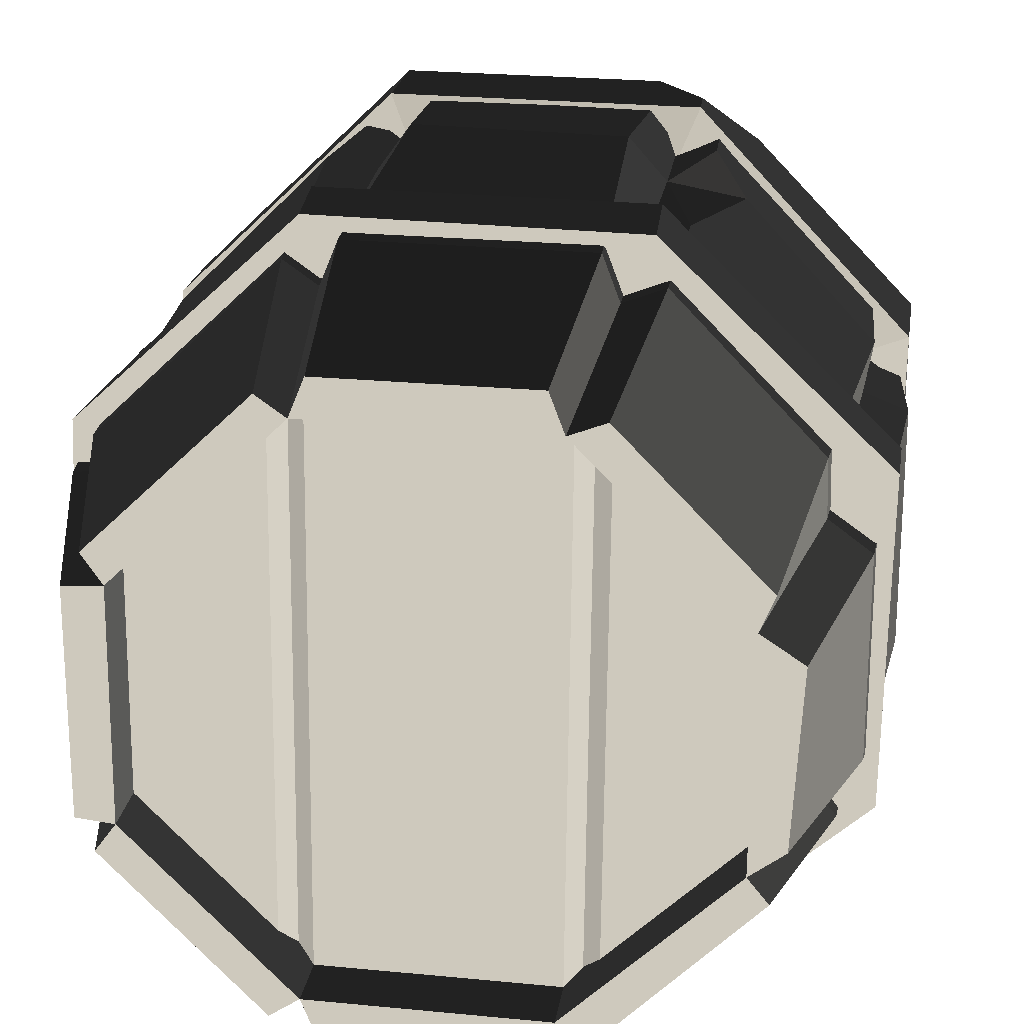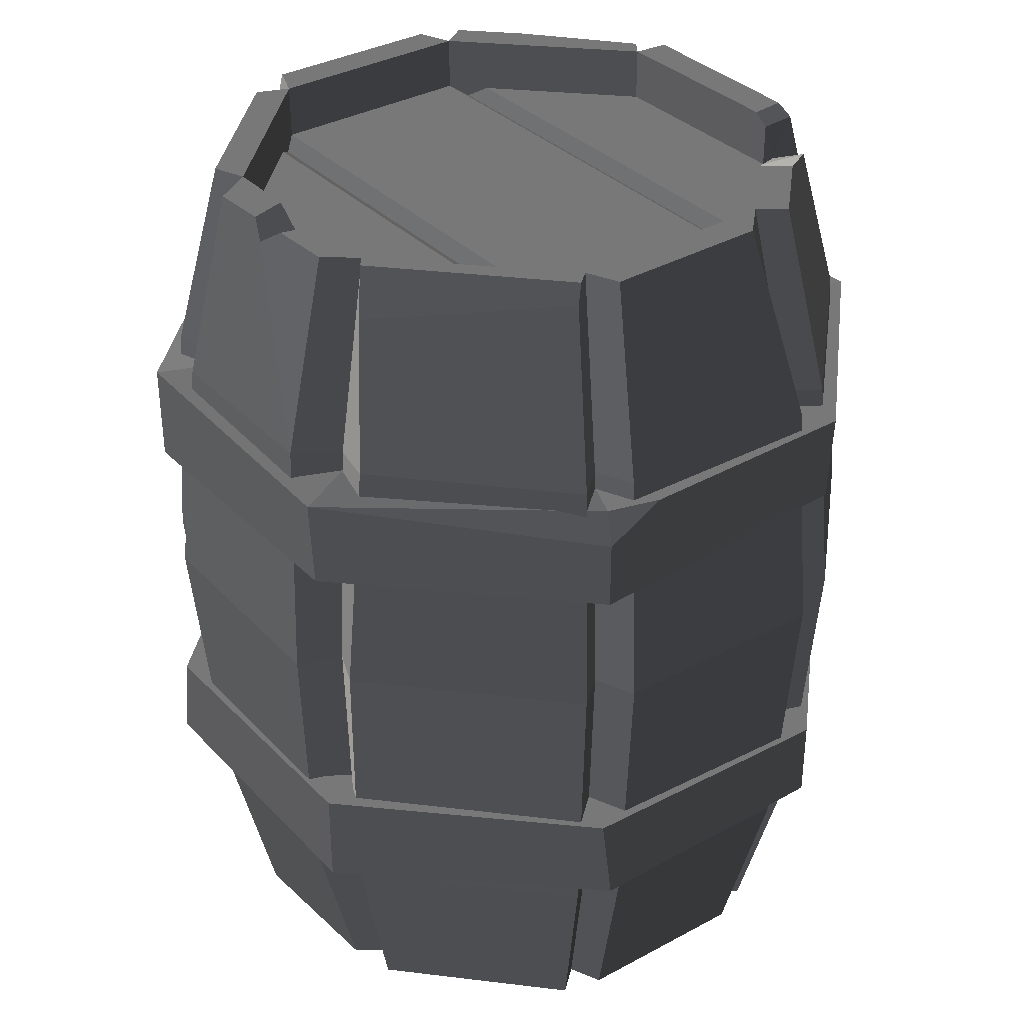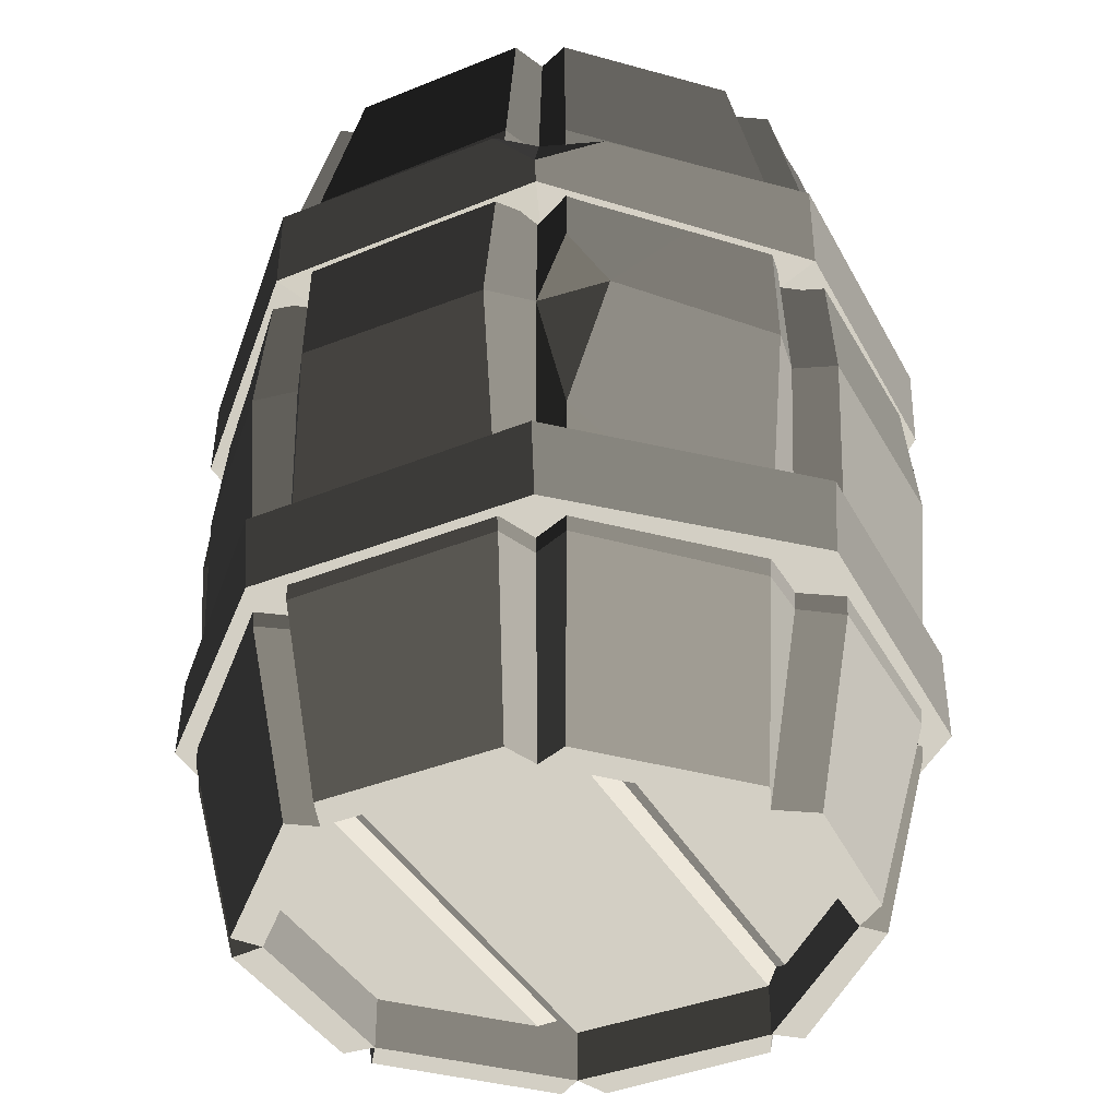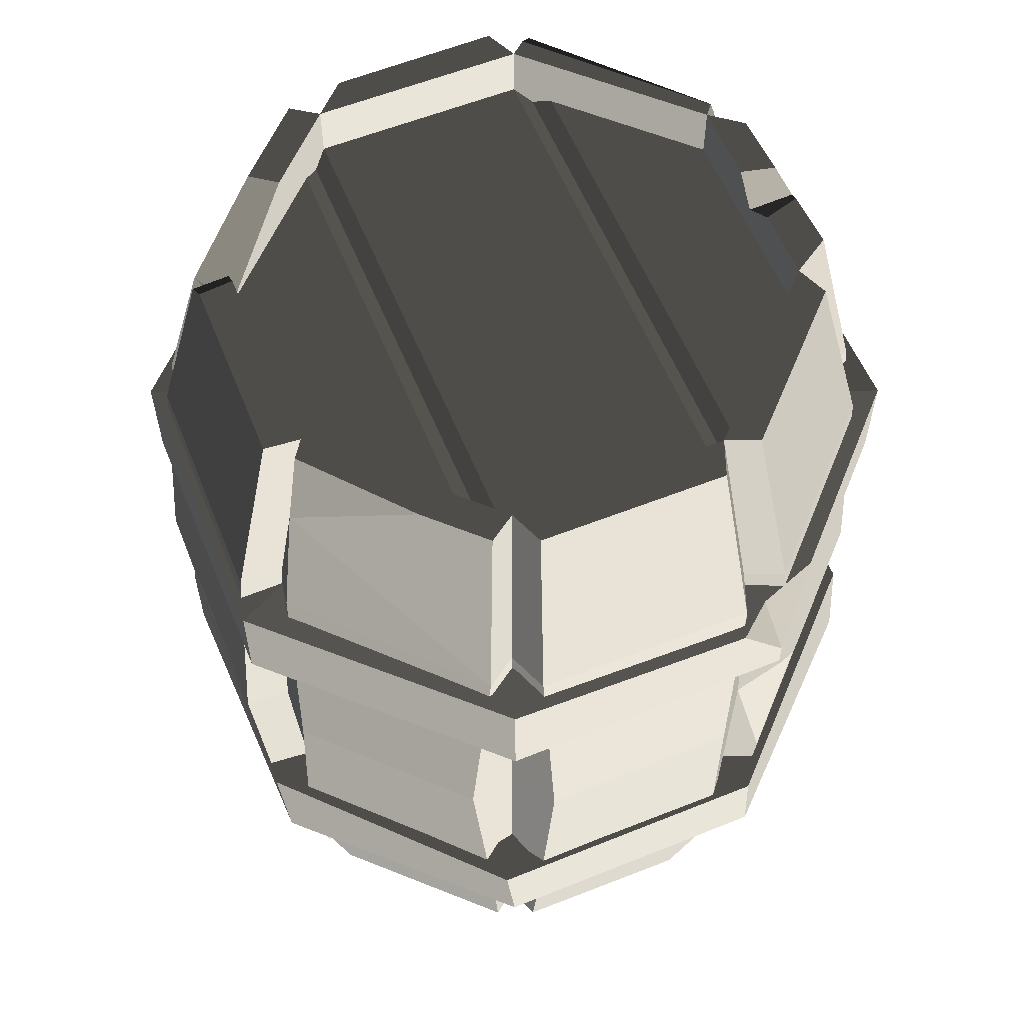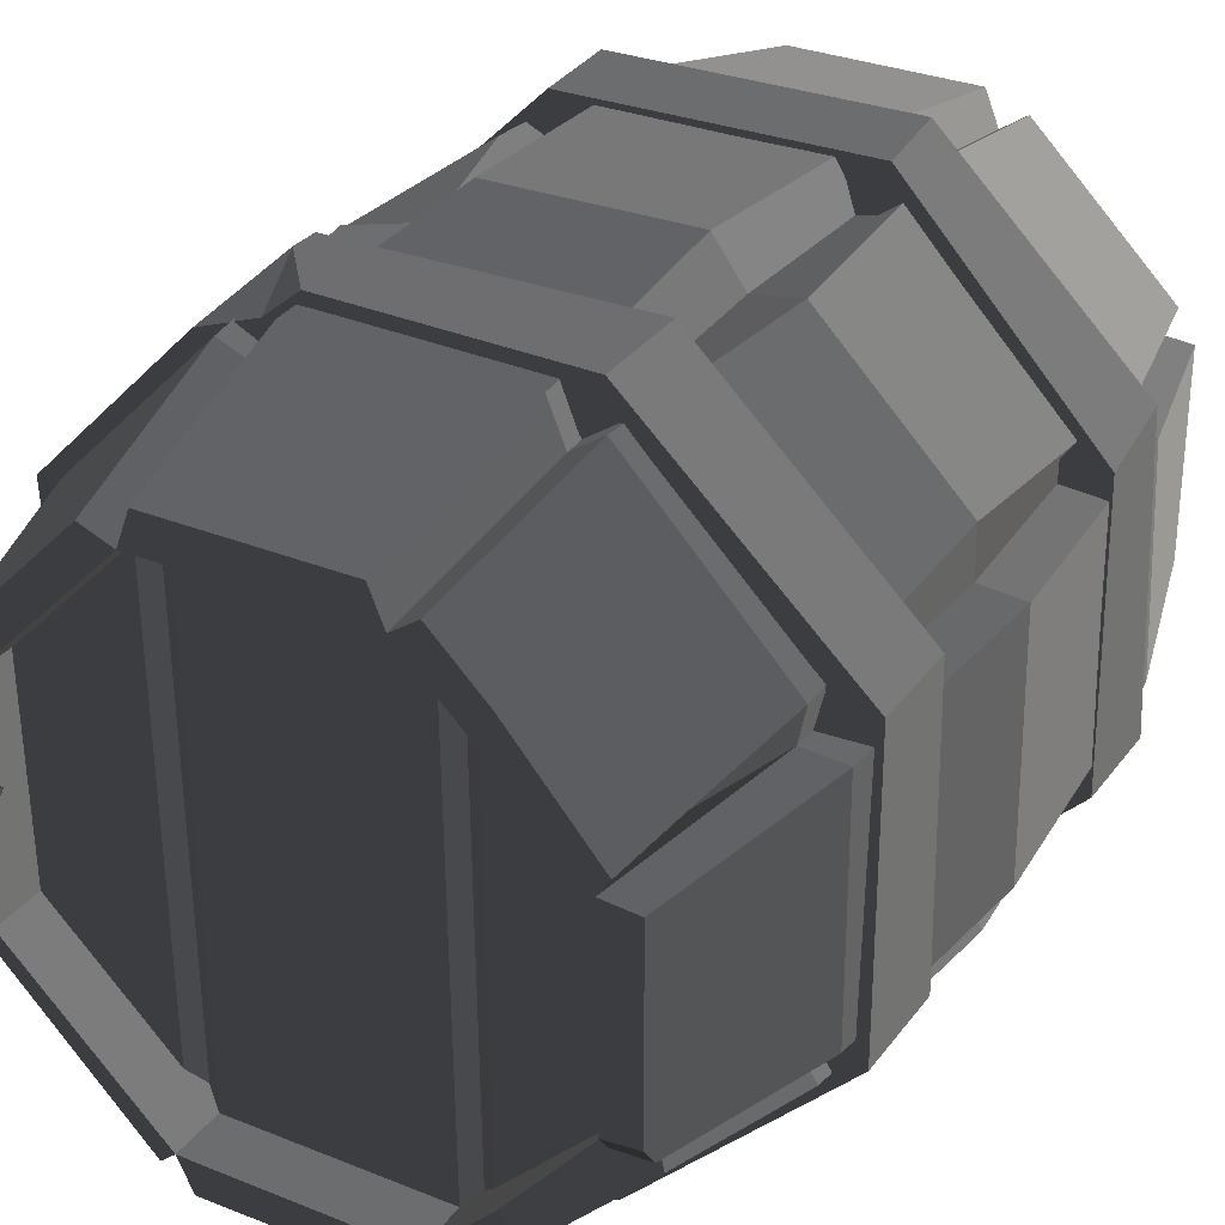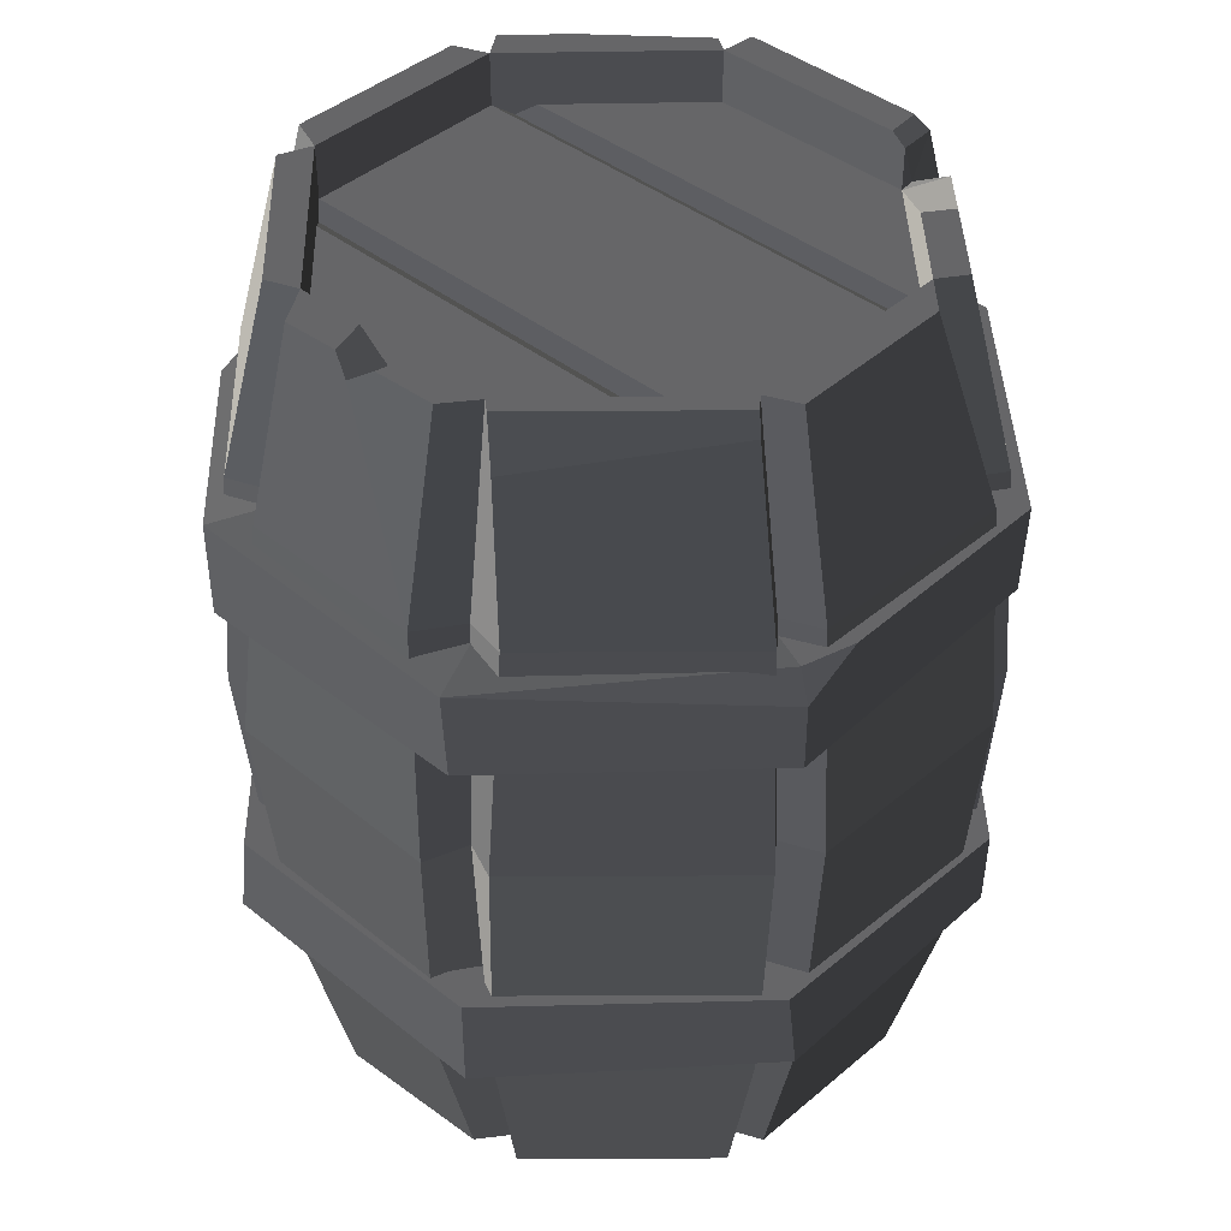
<metadata>
{"format":"obj","ext":"obj","renderer":"f3d","projection":"perspective","resolution":1024,"background":"white","views":[{"elev":22.6,"azim":8.6,"up":"+Z"},{"elev":34.7,"azim":143.6,"up":"+Y"},{"elev":-39.8,"azim":26.9,"up":"+Y"},{"elev":59.0,"azim":-21.7,"up":"+Y"},{"elev":31.5,"azim":-149.7,"up":"+Z"},{"elev":42.0,"azim":134.1,"up":"+Y"}]}
</metadata>
<code>
v  -7.258 -18.5 24.01
v  -6.256 -32.29 20.69
v  6.805 -32.29 20.6
v  7.927 -18.5 23.92
v  10.06 -32.29 18.99
v  19.18 -32.29 9.632
v  21.13 -18.5 12.28
v  11.71 -18.5 22.04
v  20.96 -32.29 5.589
v  20.32 -32.29 -5.917
v  24.01 -18.5 -6.915
v  24.01 -18.5 6.461
v  22.59 -18.5 -10.84
v  19.42 -32.29 -9.293
v  9.199 -32.29 -19.72
v  10.71 -18.5 -22.96
v  7.338 -18.5 -23.8
v  6.298 -32.29 -20.44
v  -6.632 -32.29 -20.62
v  -7.695 -18.5 -24.01
v  -22.62 -18.5 -10.63
v  -11.09 -18.5 -22.46
v  -9.549 -32.29 -19.28
v  -19.47 -32.29 -9.113
v  -24.16 -19.36 -7.468
v  -20.57 -32.29 -7.007
v  -20.5 -32.29 7.561
v  -23.82 -18.5 8.754
v  -19.29 -32.29 9.684
v  -9.118 -32.29 19.56
v  -10.58 -18.5 22.7
v  -22.41 -18.5 11.22
v  14.58 2.961 21.16
v  22.38 18.65 11.2
v  11.78 18.65 22.16
v  12.33 6.722 23.2
v  12.03 -8.262 22.65
v  11.36 1.618 -24.3
v  23.37 1.648 -12.08
v  10.74 18.65 -23.04
v  21.62 18.65 -11.89
v  7.783 1.51 -25.24
v  -8.161 1.47 -25.47
v  -22.13 1.734 13.07
v  -12.26 1.834 23.03
v  -7.282 18.65 24.09
v  7.97 18.65 24.05
v  6.805 32.29 20.6
v  -6.256 32.29 20.69
v  10.06 32.29 18.99
v  19.18 32.29 9.632
v  21.18 31.05 0.328
v  24.09 18.65 -6.935
v  20.32 32.29 -5.916
v  20.57 32.29 -1.442
v  20.74 32.29 1.579
v  20.96 32.29 5.589
v  24.09 18.65 6.482
v  9.309 31.31 -19.96
v  19.92 29.18 -9.886
v  7.357 18.65 -23.86
v  -7.714 18.65 -24.07
v  -5.435 32.29 -20.21
v  6.298 32.29 -20.44
v  -9.549 32.29 -19.28
v  -11.11 18.65 -22.51
v  -22.8 18.65 -10.71
v  -20.14 29.55 -9.435
v  -14.26 32.29 -14.46
v  -20.75 31.54 -7.073
v  -23.89 18.65 8.78
v  -20.5 32.29 7.561
v  -20.56 32.29 -5.917
v  -18.83 32.29 9.008
v  -20.04 27.52 10.31
v  -12.81 32.29 15.97
v  9.847 -28.45 15.94
v  8.797 -27.73 17.01
v  8.432 -27.73 -17.08
v  9.504 -28.45 -16.03
v  -7.253 28.45 18.24
v  7.748 28.45 18.08
v  7.36 28.45 -18.13
v  -7.64 28.45 -17.97
v  7.748 -32.29 18.08
v  18.24 -32.29 7.363
v  21.22 -18.5 8.524
v  9.023 -18.5 20.99
v  22.51 1.809 9.04
v  21.29 18.65 8.551
v  23.09 1.836 12.37
v  9.57 2.329 22.26
v  9.068 18.65 21.09
v  18.24 32.29 7.363
v  7.748 32.29 18.08
v  18.08 -32.29 -7.637
v  7.36 -32.29 -18.13
v  8.572 -18.5 -21.11
v  21.04 -18.5 -8.915
v  9.092 1.535 -22.39
v  22.31 1.666 -9.456
v  8.596 18.65 -21.17
v  7.36 32.29 -18.13
v  8.398 32.29 -19.03
v  18.08 32.29 -7.637
v  18.75 32.29 -8.465
v  -18.13 -32.29 -7.25
v  -21.07 -18.5 -8.464
v  -8.867 -18.5 -20.93
v  -7.64 -32.29 -17.97
v  -8.89 18.65 -20.98
v  -9.404 1.492 -22.2
v  -12.58 1.478 -23.1
v  -18.13 28.45 -7.25
v  -19.07 28.68 -7.294
v  -18.13 31.51 -7.25
v  -12.39 32.29 -13.12
v  -7.64 32.29 -17.97
v  -17.97 -32.29 7.751
v  -7.253 -32.29 18.24
v  -8.416 -18.5 21.17
v  -20.88 -18.5 8.975
v  -8.926 1.837 22.46
v  -22.14 1.706 9.518
v  -8.444 18.65 21.24
v  -7.253 32.29 18.24
v  -9.118 32.29 19.56
v  -10.62 18.65 22.78
v  7.129 1.897 25.19
v  -6.756 1.866 25.47
v  25.47 1.682 -8.345
v  25.47 1.807 7.864
v  21.1 18.65 -8.941
v  18.14 32.29 -1.986
v  -25.47 1.561 -8.338
v  -22.34 1.563 -8.977
v  -20.95 18.65 9.003
v  -17.97 32.29 7.751
v  -18.12 32.29 -6.161
v  7.748 -28.45 18.08
v  -7.253 -28.45 18.24
v  18.24 -28.45 7.363
v  18.08 -28.45 -7.637
v  7.36 -28.45 -18.13
v  -7.64 -28.45 -17.97
v  -8.69 -27.73 -16.9
v  -9.739 -28.45 -15.83
v  -17.97 -28.45 7.751
v  -18.13 -28.45 -7.25
v  -9.396 -28.45 16.15
v  -8.325 -27.73 17.19
v  18.24 28.45 7.363
v  9.847 28.45 15.94
v  8.797 27.73 17.01
v  18.19 32.29 2.39
v  18.16 30.28 -0.0727
v  18.08 28.45 -7.637
v  9.504 28.45 -16.03
v  8.432 27.73 -17.08
v  -9.739 28.45 -15.83
v  -8.69 27.73 -16.9
v  -17.97 28.45 7.751
v  -9.396 28.45 16.15
v  -8.325 27.73 17.19
v  -25.26 1.697 9.284
v  -23.82 1.538 -11.84
v  -21.43 18.65 11.48
v  -23.96 18.65 -8.204
v  -21.13 18.65 -8.49
v  24.89 -10.32 -10.67
v  24.89 -17.34 -10.67
v  9.298 -16.96 -25.16
v  10.09 -10.32 -25.01
v  -10.53 -17.34 -24.69
v  -10.17 -10.96 -25.02
v  -24.87 -17.34 -9.886
v  -24.87 -10.32 -9.886
v  -24.12 -17.03 11.54
v  -24.55 -10.32 10.73
v  -9.743 -17.34 25.07
v  -10.34 -11.28 24.96
v  10.87 -17.34 24.75
v  10.59 -11.06 24.71
v  25.21 -17 10.93
v  25.22 -10.32 9.945
v  8.154 -17.34 18.47
v  -7.226 -17.34 18.72
v  -18.27 -17.34 8.011
v  -18.51 -17.34 -7.369
v  -7.81 -17.34 -18.42
v  7.571 -17.34 -18.66
v  18.62 -17.34 -7.952
v  18.86 -17.34 7.428
v  18.86 -10.32 7.428
v  18.62 -10.32 -7.952
v  7.571 -10.32 -18.66
v  -7.81 -10.32 -18.42
v  -18.51 -10.32 -7.369
v  -18.27 -10.32 8.011
v  -7.226 -10.32 18.72
v  8.154 -10.32 18.47
v  25.09 16.59 -10.53
v  10.09 15.2 -25.01
v  9.63 17.34 -23.93
v  5.871 17.34 -24.95
v  -10.53 17.34 -24.69
v  -10.13 11.14 -24.72
v  -24.87 10.32 -9.886
v  -24.87 17.34 -9.886
v  -24.55 10.32 10.73
v  -24.51 16.63 10.58
v  -9.726 10.68 25.12
v  -9.743 17.34 25.07
v  14.37 17.02 21.25
v  10.05 17.02 22.91
v  10.78 13.1 24.99
v  25.22 17.34 9.945
v  25.22 10.32 9.945
v  24.89 10.32 -10.67
v  -20.46 10.32 -8.141
v  -8.643 10.32 -20.34
v  10.09 10.32 -25.01
v  8.342 10.32 -20.61
v  20.54 10.32 -8.785
v  20.81 10.32 8.2
v  10.86 10.99 24.88
v  8.987 10.32 20.4
v  -7.998 10.32 20.67
v  -20.2 10.32 8.844
v  -20.2 17.34 8.844
v  -7.998 17.34 20.67
v  20.81 17.34 8.2
v  20.54 17.34 -8.785
v  -8.643 17.34 -20.34
v  -20.46 17.34 -8.141
v  8.987 17.34 20.4
v  7.56 17.02 25.03
v  8.342 17.34 -20.61
o long_barrel2
g long_barrel2
f 1 2 3 4
f 5 6 7 8
f 9 10 11 12
f 13 14 15 16
f 17 18 19 20
f 21 22 23 24
f 25 26 27 28
f 29 30 31 32
f 33 34 35 36
f 8 7 37
f 13 16 38 39
f 38 40 41 39
f 42 17 20 43
f 44 32 31 45
f 46 47 48 49
f 50 35 34 51
f 52 53 54 55
f 56 57 58 52
f 41 40 59 60
f 61 62 63 64
f 65 66 67 68 69
f 70 71 72 73
f 74 75 76
f 77 78 79 80
f 81 82 83 84
f 5 85 86 6
f 6 86 87 7
f 88 85 5 8
f 89 90 34 91
f 92 36 35 93
f 90 94 51 34
f 51 94 95 50
f 50 95 93 35
f 14 96 97 15
f 15 97 98 16
f 99 96 14 13
f 98 100 38 16
f 101 99 13 39
f 102 103 104 59 40
f 103 105 106 104
f 24 107 108 21
f 109 110 23 22
f 66 111 112 113
f 114 115 116
f 69 117 118 65
f 65 118 111 66
f 119 120 30 29
f 30 120 121 31
f 122 119 29 32
f 45 31 121 123
f 122 32 44 124
f 125 126 127 128
f 2 120 85 3
f 3 85 88 4
f 121 120 2 1
f 92 93 47 129
f 123 121 1 130
f 93 95 48 47
f 95 126 49 48
f 49 126 125 46
f 86 96 10 9
f 10 96 99 11
f 87 86 9 12
f 11 99 101 131
f 58 90 89 132
f 133 105 54 53
f 54 105 134 55
f 57 94 90 58
f 18 97 110 19
f 19 110 109 20
f 98 97 18 17
f 111 62 43 112
f 61 102 100 42
f 100 98 17 42
f 111 118 63 62
f 63 118 103 64
f 64 103 102 61
f 26 107 119 27
f 27 119 122 28
f 108 107 26 25
f 108 25 135 136
f 137 138 72 71
f 138 139 73 72
f 70 116 115
f 140 85 120 141
f 142 86 85 77
f 140 78 77 85
f 143 96 86 142
f 144 97 96 80
f 143 80 96
f 79 144 80
f 145 110 97 144
f 146 147 110 145
f 148 119 107 149
f 141 120 119 150
f 148 150 119
f 151 141 150
f 81 126 95 82
f 94 152 153 95
f 154 82 153
f 152 94 155 156
f 134 105 157 156
f 157 152 156
f 157 105 103 158
f 83 159 158 103
f 83 103 118 84
f 84 118 117 160
f 114 160 117
f 161 84 160
f 114 116 139 162
f 162 138 126 163
f 82 154 159 83
f 162 163 160 114
f 148 149 147 150
f 140 141 145 144
f 141 151 146 145
f 142 77 80 143
f 163 164 161 160
f 152 157 158 153
f 58 132 131 53
f 37 88 8
f 36 92 33
f 102 40 38 100
f 56 52 156 155
f 55 134 156 52
f 57 56 155 94
f 122 124 165 28
f 135 25 28 165
f 112 109 22 113
f 22 21 166 113
f 21 108 136 166
f 1 4 129 130
f 23 110 107 24
f 164 81 84 161
f 154 153 158 159
f 78 140 144 79
f 151 150 147 146
f 47 46 130 129
f 7 91 33 37
f 61 42 43 62
f 67 66 113 166
f 167 44 45 128
f 87 89 91 7
f 133 101 39 41
f 128 45 123 125
f 124 44 167 137
f 125 123 130 46
f 101 133 53 131
f 89 87 12 132
f 112 43 20 109
f 136 135 168 169
f 131 132 12 11
f 92 88 37
f 33 92 37
f 165 124 137 71
f 168 135 165 71
f 136 169 67 166
f 92 129 4 88
f 58 53 52
f 33 91 34
f 82 95 153
f 163 126 81 164
f 110 147 149 107
f 75 74 138 137
f 128 127 76 75
f 138 74 76 127 126
f 75 137 167
f 128 75 167
f 68 114 117 69
f 169 115 68 67
f 68 115 114
f 60 106 105 133 41
f 59 104 106 60
f 70 115 169 168
f 139 116 70 73
f 168 71 70
f 162 139 138
f 170 171 172 173
f 173 172 174 175
f 175 174 176 177
f 177 176 178 179
f 179 178 180 181
f 181 180 182 183
f 183 182 184 185
f 185 184 171 170
f 186 182 180 187
f 187 180 178 188
f 188 178 176 189
f 189 176 174 190
f 190 174 172 191
f 191 172 171 192
f 192 171 184 193
f 193 184 182 186
f 194 185 170 195
f 195 170 173 196
f 196 173 175 197
f 197 175 177 198
f 198 177 179 199
f 199 179 181 200
f 200 181 183 201
f 201 183 185 194
f 202 203 204
f 204 203 205
f 206 207 208 209
f 209 208 210 211
f 211 210 212 213
f 214 215 216
f 217 218 219 202
f 220 208 207 221
f 221 207 222 223
f 223 222 219 224
f 224 219 218 225
f 225 218 226 227
f 227 226 212 228
f 228 212 210 229
f 229 210 208 220
f 230 211 213 231
f 232 217 202 233
f 234 206 209 235
f 235 209 211 230
f 236 215 214 217 232
f 231 213 237 215 236
f 213 212 226 216 237
f 214 216 226 218 217
f 216 215 237
f 202 219 222 203
f 205 203 222 207 206
f 234 205 206
f 238 204 205 234
f 233 202 204 238

</code>
